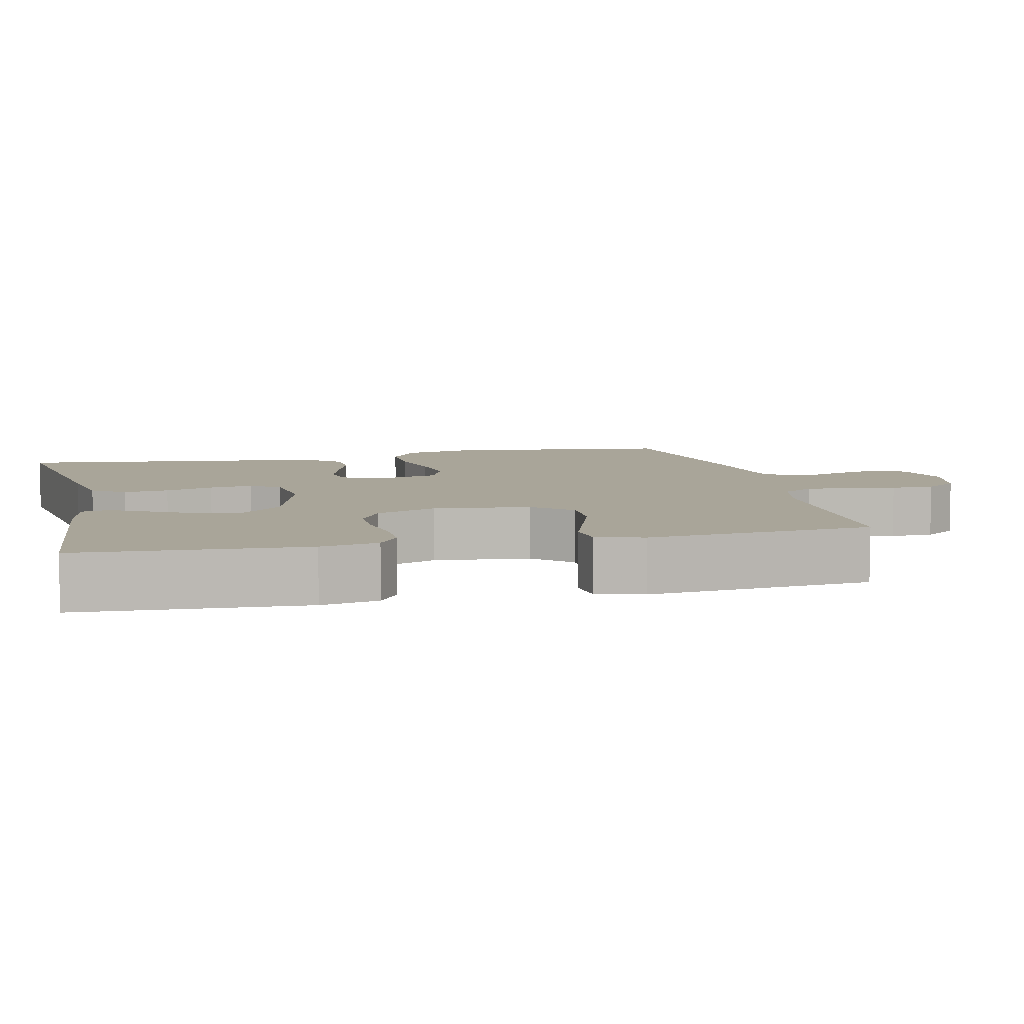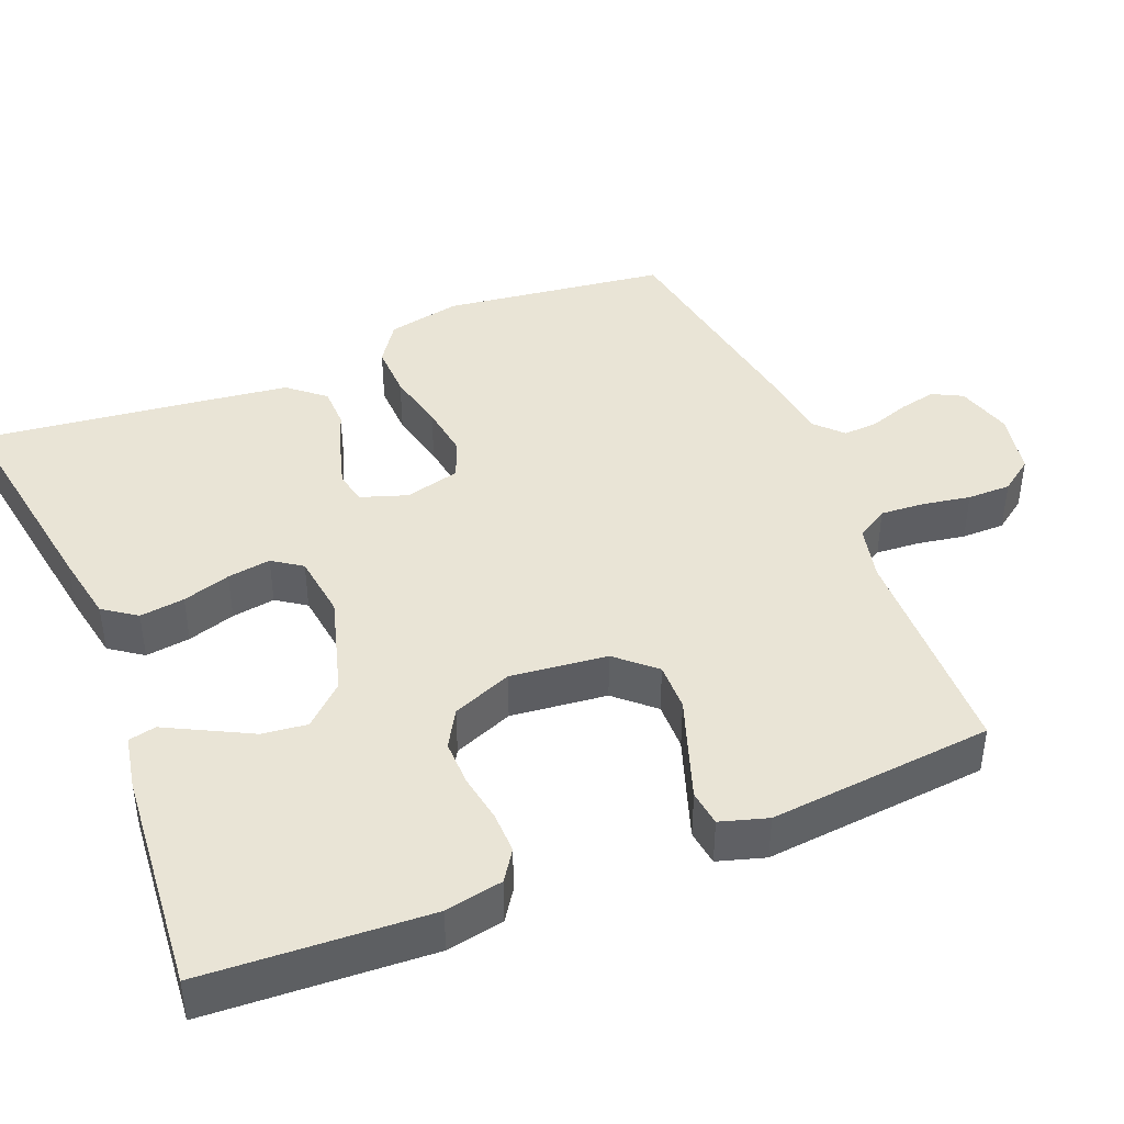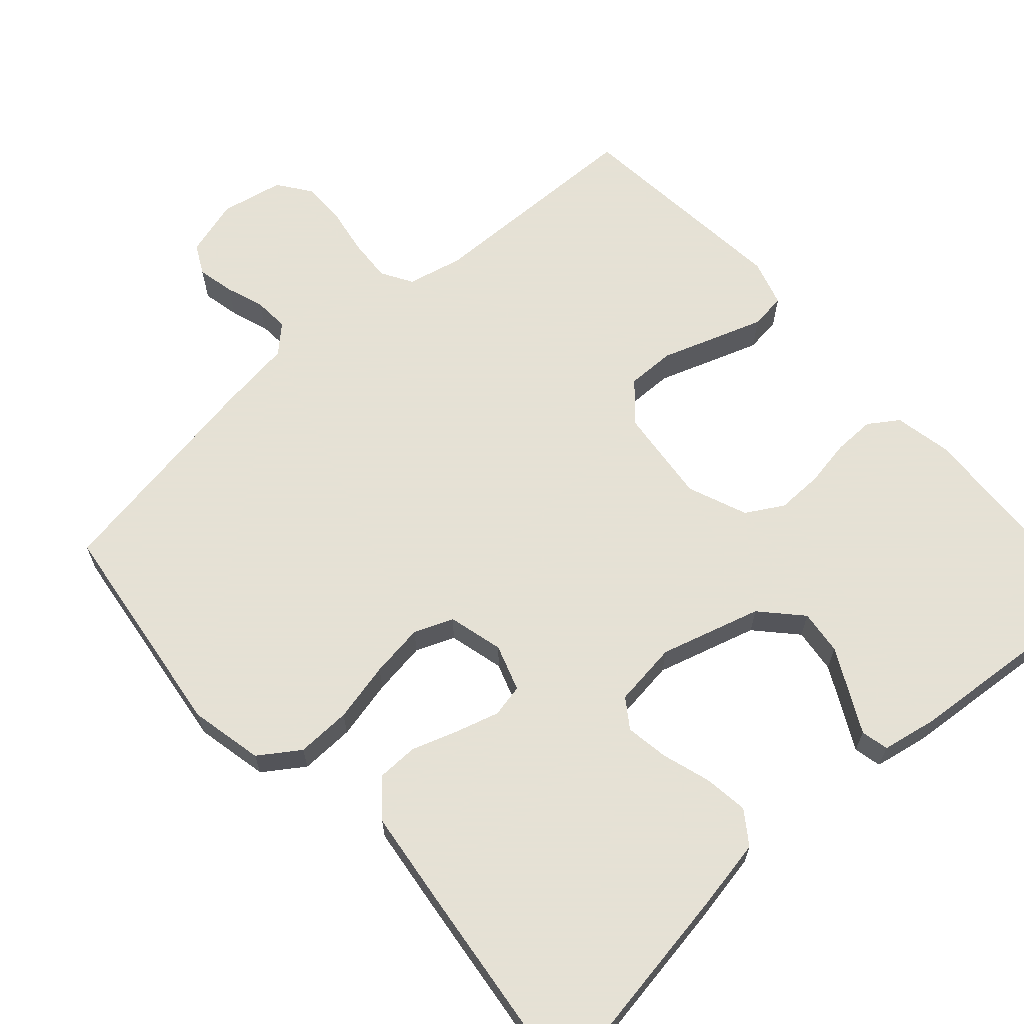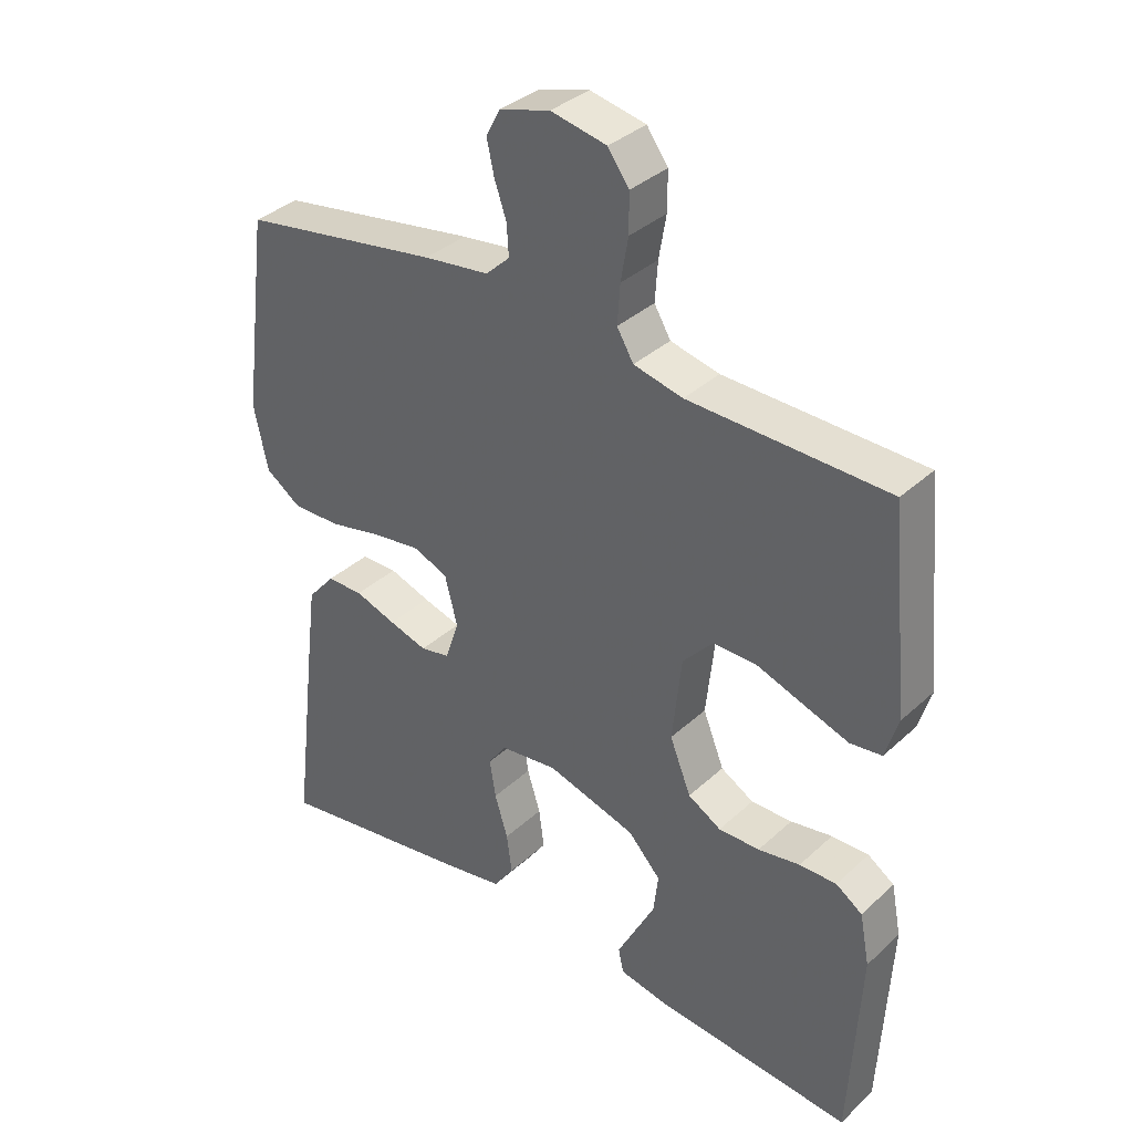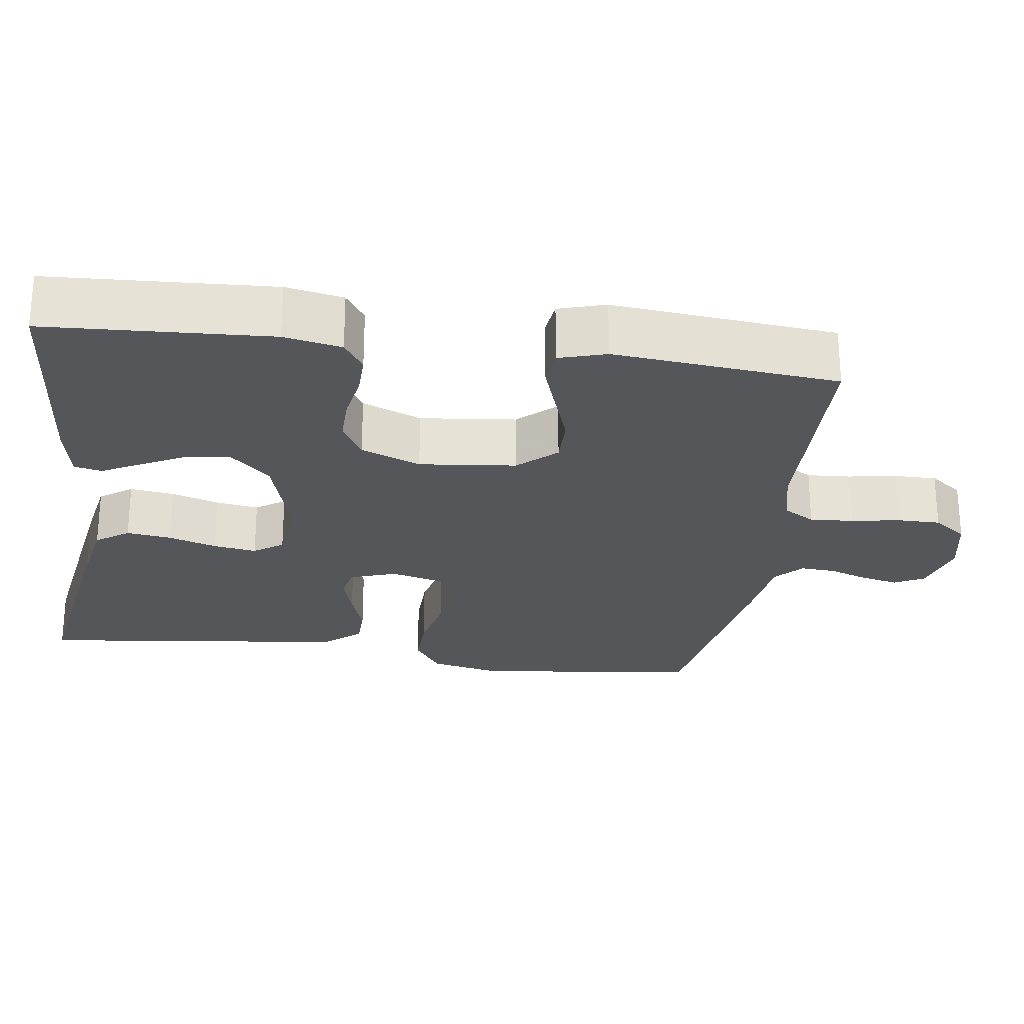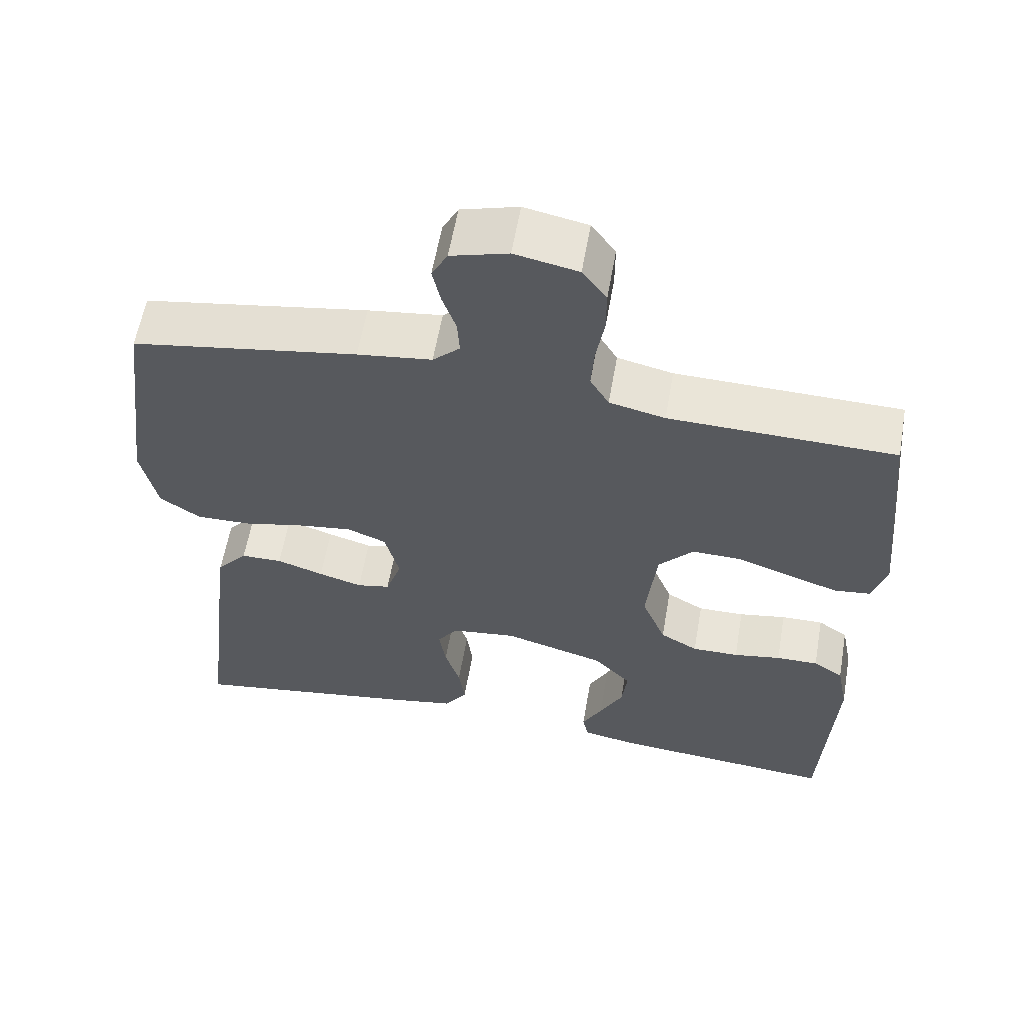
<metadata>
{"format":"obj","ext":"obj","renderer":"f3d","projection":"perspective","resolution":1024,"background":"white","views":[{"elev":7.4,"azim":-102.9,"up":"+Y"},{"elev":42.5,"azim":-112.1,"up":"+Y"},{"elev":64.9,"azim":138.2,"up":"+Y"},{"elev":35.7,"azim":-140.0,"up":"+Z"},{"elev":-25.5,"azim":-97.9,"up":"+Y"},{"elev":59.4,"azim":-170.1,"up":"+Z"}]}
</metadata>
<code>
v 0.5 0.07 0.5
v 0.539 0.07 0.2
v 0.518 0.07 0.102
v 0.464 0.07 0.065
v 0.391 0.07 0.067
v 0.311 0.07 0.085
v 0.239 0.07 0.095
v 0.187 0.07 0.074
v 0.168 0.07 0
v 0.189 0.07 -0.062
v 0.233 0.07 -0.071
v 0.291 0.07 -0.054
v 0.353 0.07 -0.033
v 0.408 0.07 -0.034
v 0.449 0.07 -0.082
v 0.464 0.07 -0.2
v 0.5 0.07 -0.5
v 0.2 0.07 -0.452
v 0.108 0.07 -0.435
v 0.077 0.07 -0.391
v 0.085 0.07 -0.331
v 0.105 0.07 -0.267
v 0.114 0.07 -0.209
v 0.087 0.07 -0.17
v 0 0.07 -0.159
v -0.135 0.07 -0.198
v -0.184 0.07 -0.251
v -0.177 0.07 -0.311
v -0.146 0.07 -0.371
v -0.119 0.07 -0.423
v -0.127 0.07 -0.46
v -0.2 0.07 -0.474
v -0.5 0.07 -0.5
v -0.516 0.07 -0.2
v -0.501 0.07 -0.123
v -0.461 0.07 -0.096
v -0.405 0.07 -0.097
v -0.342 0.07 -0.108
v -0.28 0.07 -0.109
v -0.23 0.07 -0.08
v -0.198 0.07 0
v -0.212 0.07 0.129
v -0.258 0.07 0.18
v -0.323 0.07 0.179
v -0.395 0.07 0.154
v -0.462 0.07 0.131
v -0.51 0.07 0.137
v -0.529 0.07 0.2
v -0.5 0.07 0.5
v -0.2 0.07 0.507
v -0.126 0.07 0.524
v -0.101 0.07 0.566
v -0.105 0.07 0.625
v -0.116 0.07 0.689
v -0.116 0.07 0.747
v -0.084 0.07 0.791
v 0 0.07 0.808
v 0.076 0.07 0.786
v 0.097 0.07 0.746
v 0.086 0.07 0.696
v 0.068 0.07 0.644
v 0.065 0.07 0.597
v 0.101 0.07 0.563
v 0.2 0.07 0.55
v 0.5 0 0.5
v 0.539 0 0.2
v 0.518 0 0.102
v 0.464 0 0.065
v 0.391 0 0.067
v 0.311 0 0.085
v 0.239 0 0.095
v 0.187 0 0.074
v 0.168 0 0
v 0.189 0 -0.062
v 0.233 0 -0.071
v 0.291 0 -0.054
v 0.353 0 -0.033
v 0.408 0 -0.034
v 0.449 0 -0.082
v 0.464 0 -0.2
v 0.5 0 -0.5
v 0.2 0 -0.452
v 0.108 0 -0.435
v 0.077 0 -0.391
v 0.085 0 -0.331
v 0.105 0 -0.267
v 0.114 0 -0.209
v 0.087 0 -0.17
v 0 0 -0.159
v -0.135 0 -0.198
v -0.184 0 -0.251
v -0.177 0 -0.311
v -0.146 0 -0.371
v -0.119 0 -0.423
v -0.127 0 -0.46
v -0.2 0 -0.474
v -0.5 0 -0.5
v -0.516 0 -0.2
v -0.501 0 -0.123
v -0.461 0 -0.096
v -0.405 0 -0.097
v -0.342 0 -0.108
v -0.28 0 -0.109
v -0.23 0 -0.08
v -0.198 0 0
v -0.212 0 0.129
v -0.258 0 0.18
v -0.323 0 0.179
v -0.395 0 0.154
v -0.462 0 0.131
v -0.51 0 0.137
v -0.529 0 0.2
v -0.5 0 0.5
v -0.2 0 0.507
v -0.126 0 0.524
v -0.101 0 0.566
v -0.105 0 0.625
v -0.116 0 0.689
v -0.116 0 0.747
v -0.084 0 0.791
v 0 0 0.808
v 0.076 0 0.786
v 0.097 0 0.746
v 0.086 0 0.696
v 0.068 0 0.644
v 0.065 0 0.597
v 0.101 0 0.563
v 0.2 0 0.55
f 63 64 1 2
f 58 59 60 61
f 58 61 62
f 57 58 62
f 56 57 62
f 53 54 55 56
f 52 53 56 62
f 51 52 62 63
f 47 48 49 50
f 44 45 46 47
f 44 47 50 51
f 35 36 37 38
f 35 38 39
f 34 35 39
f 33 34 39
f 32 33 39 40
f 29 30 31 32
f 28 29 32
f 27 28 32 40
f 19 20 21 22
f 19 22 23
f 18 19 23
f 17 18 23
f 16 17 23 24
f 12 13 14 15
f 11 12 15 16
f 10 11 16 24
f 3 4 5 6
f 3 6 7
f 2 3 7
f 63 2 7
f 43 44 51 63
f 42 43 63 7
f 41 42 7 8
f 26 27 40 41
f 25 26 41 8
f 9 10 24 25
f 8 9 25
f 66 65 128 127
f 125 124 123 122
f 126 125 122
f 126 122 121
f 126 121 120
f 120 119 118 117
f 126 120 117 116
f 127 126 116 115
f 114 113 112 111
f 111 110 109 108
f 115 114 111 108
f 102 101 100 99
f 103 102 99
f 103 99 98
f 103 98 97
f 104 103 97 96
f 96 95 94 93
f 96 93 92
f 104 96 92 91
f 86 85 84 83
f 87 86 83
f 87 83 82
f 87 82 81
f 88 87 81 80
f 79 78 77 76
f 80 79 76 75
f 88 80 75 74
f 70 69 68 67
f 71 70 67
f 71 67 66
f 71 66 127
f 127 115 108 107
f 71 127 107 106
f 72 71 106 105
f 105 104 91 90
f 72 105 90 89
f 89 88 74 73
f 89 73 72
f 1 65 66 2
f 2 66 67 3
f 3 67 68 4
f 4 68 69 5
f 5 69 70 6
f 6 70 71 7
f 7 71 72 8
f 8 72 73 9
f 9 73 74 10
f 10 74 75 11
f 11 75 76 12
f 12 76 77 13
f 13 77 78 14
f 14 78 79 15
f 15 79 80 16
f 16 80 81 17
f 17 81 82 18
f 18 82 83 19
f 19 83 84 20
f 20 84 85 21
f 21 85 86 22
f 22 86 87 23
f 23 87 88 24
f 24 88 89 25
f 25 89 90 26
f 26 90 91 27
f 27 91 92 28
f 28 92 93 29
f 29 93 94 30
f 30 94 95 31
f 31 95 96 32
f 32 96 97 33
f 33 97 98 34
f 34 98 99 35
f 35 99 100 36
f 36 100 101 37
f 37 101 102 38
f 38 102 103 39
f 39 103 104 40
f 40 104 105 41
f 41 105 106 42
f 42 106 107 43
f 43 107 108 44
f 44 108 109 45
f 45 109 110 46
f 46 110 111 47
f 47 111 112 48
f 48 112 113 49
f 49 113 114 50
f 50 114 115 51
f 51 115 116 52
f 52 116 117 53
f 53 117 118 54
f 54 118 119 55
f 55 119 120 56
f 56 120 121 57
f 57 121 122 58
f 58 122 123 59
f 59 123 124 60
f 60 124 125 61
f 61 125 126 62
f 62 126 127 63
f 63 127 128 64
f 64 128 65 1

</code>
